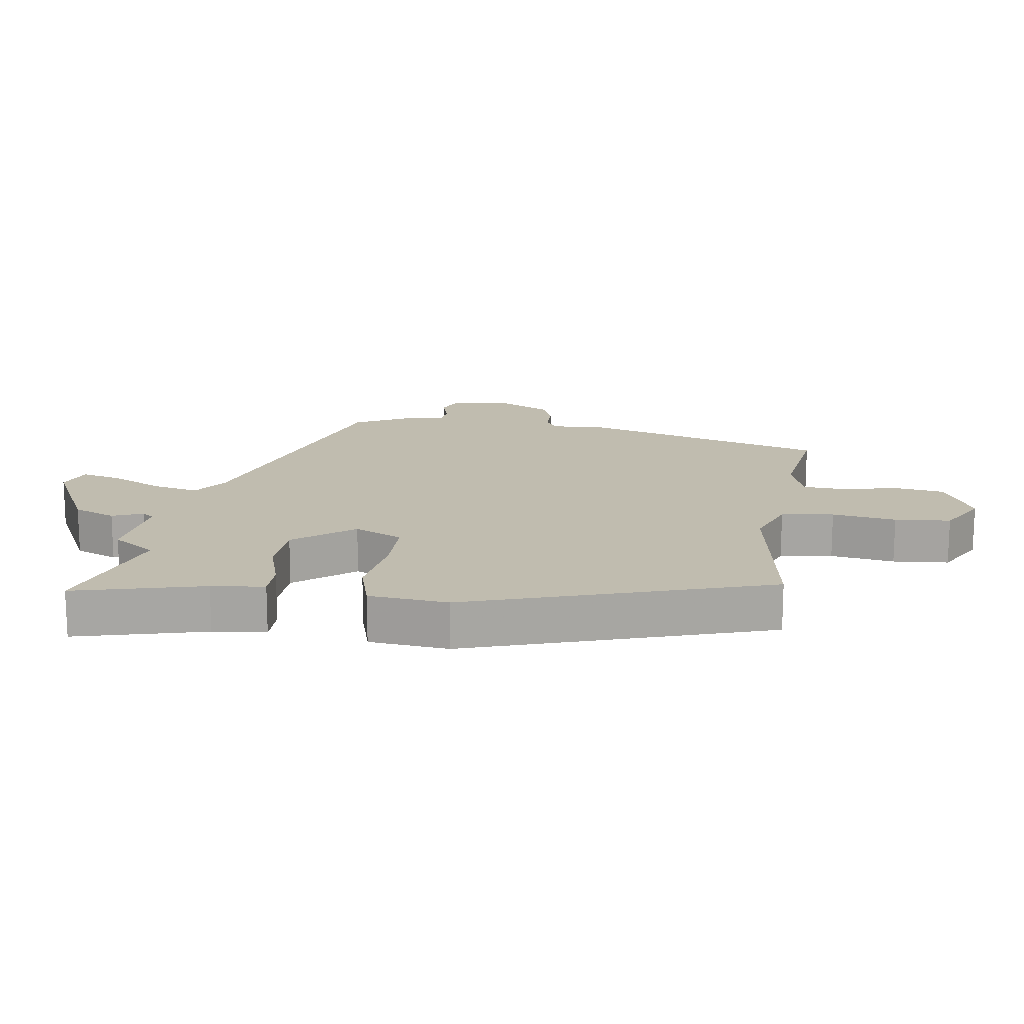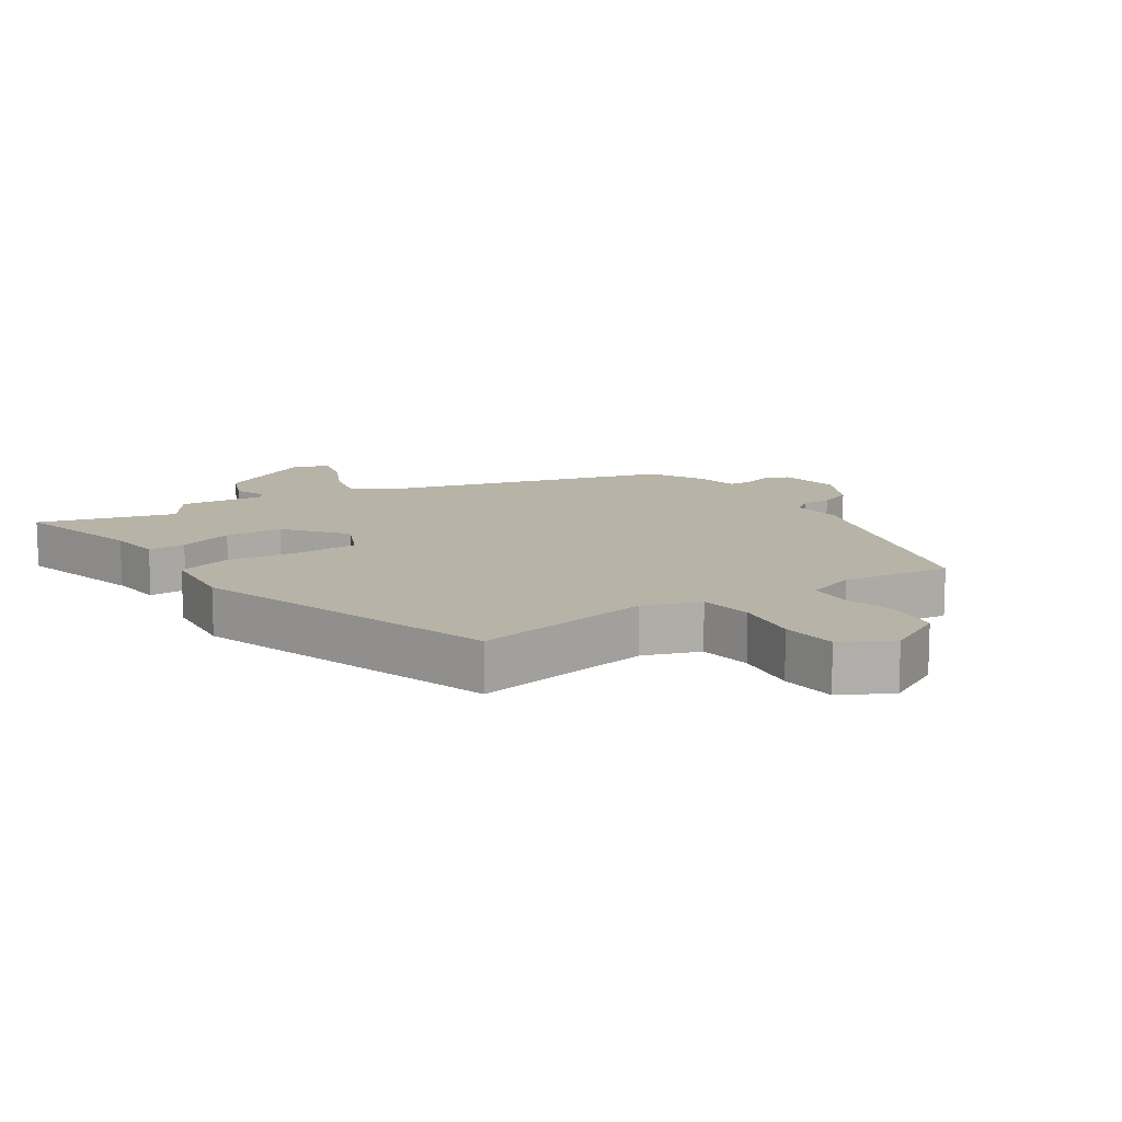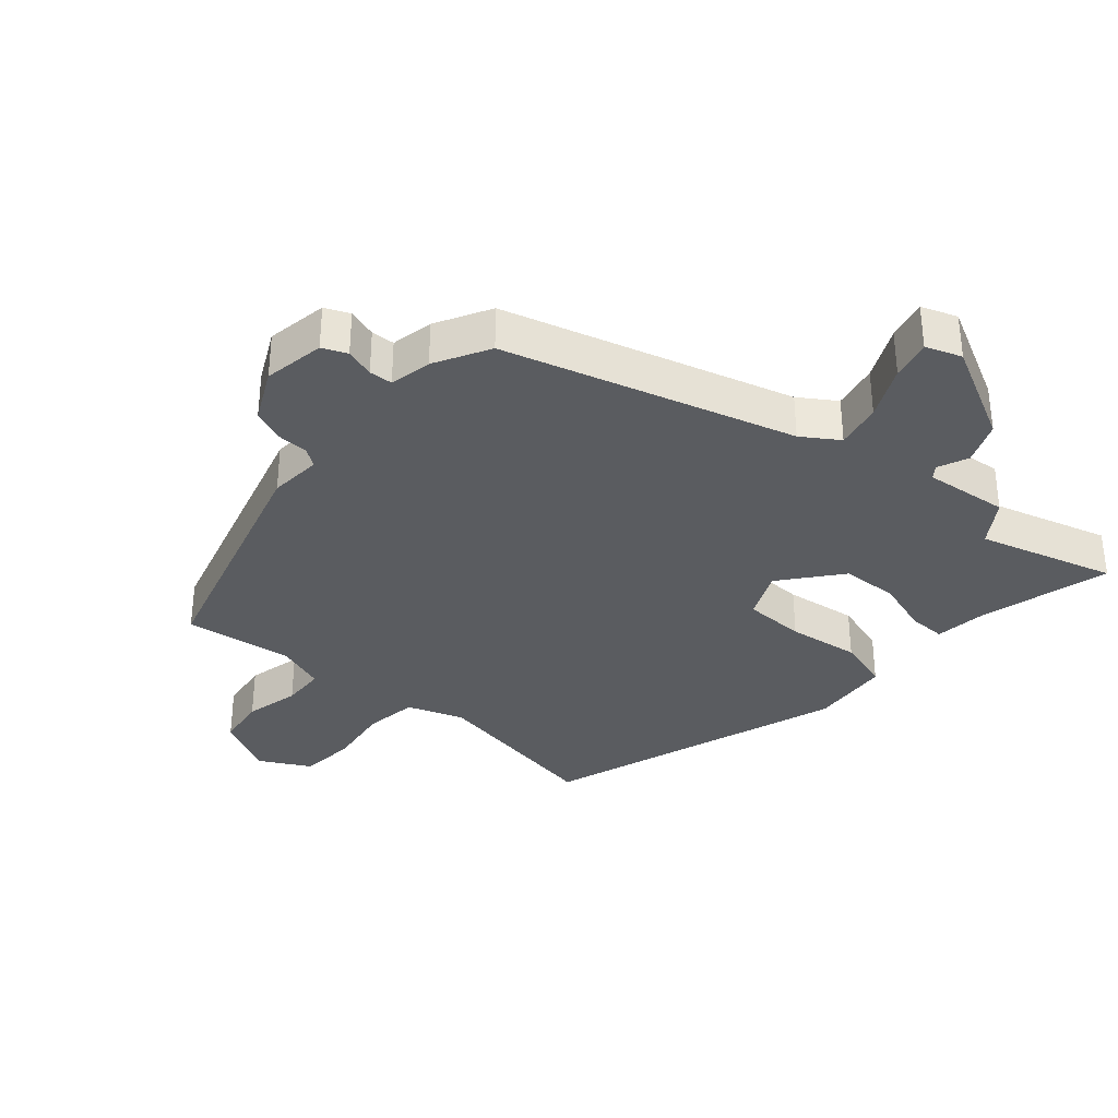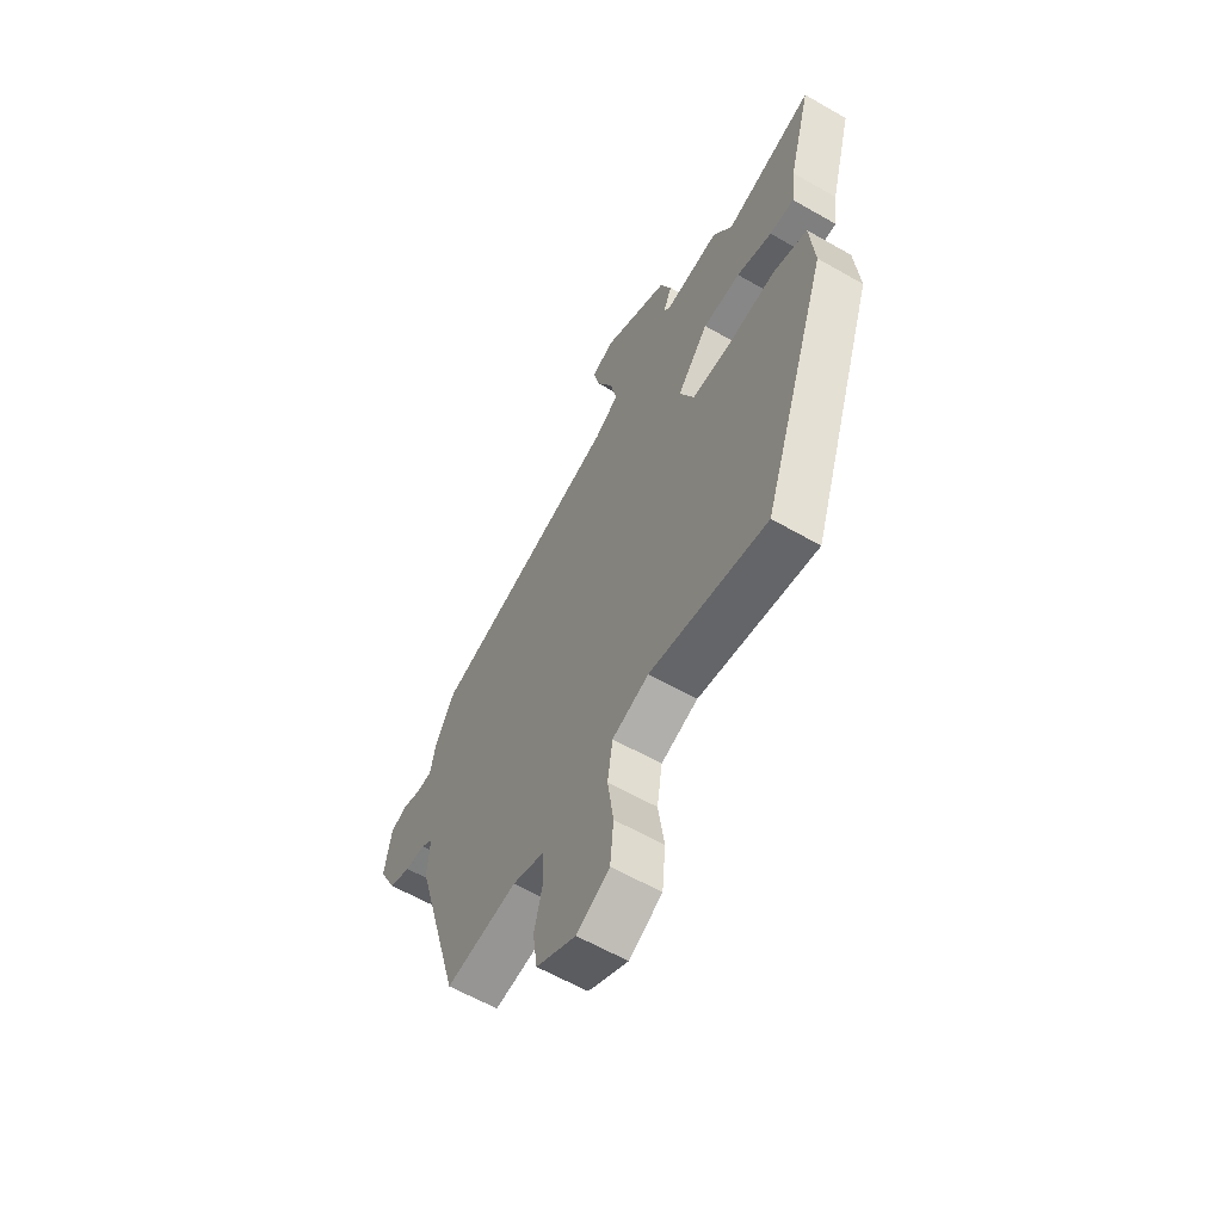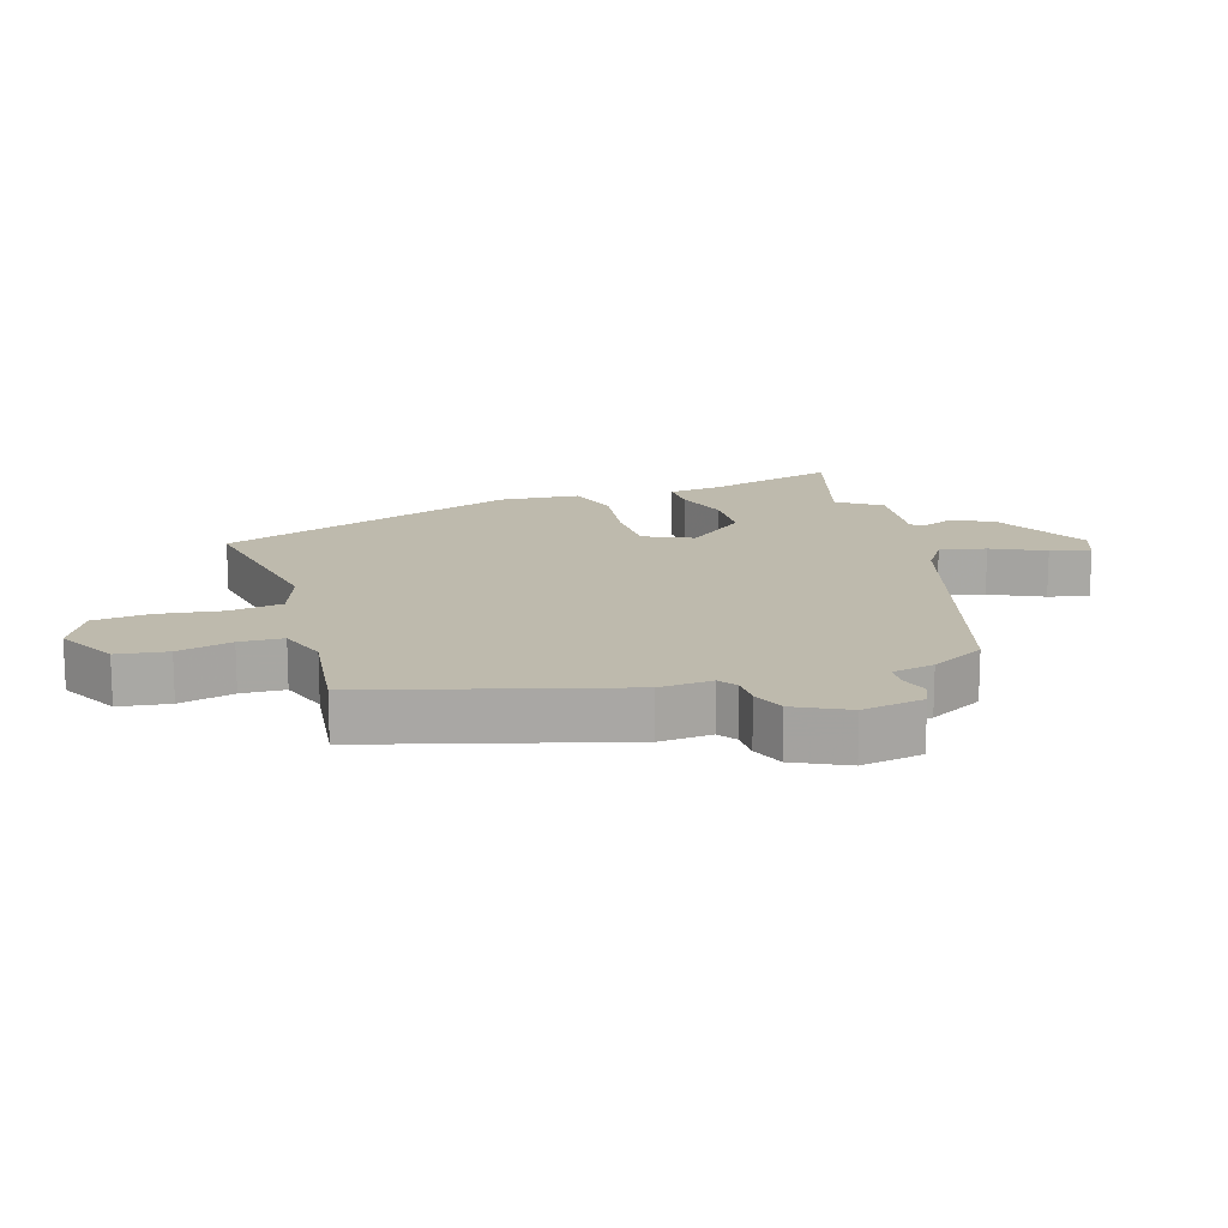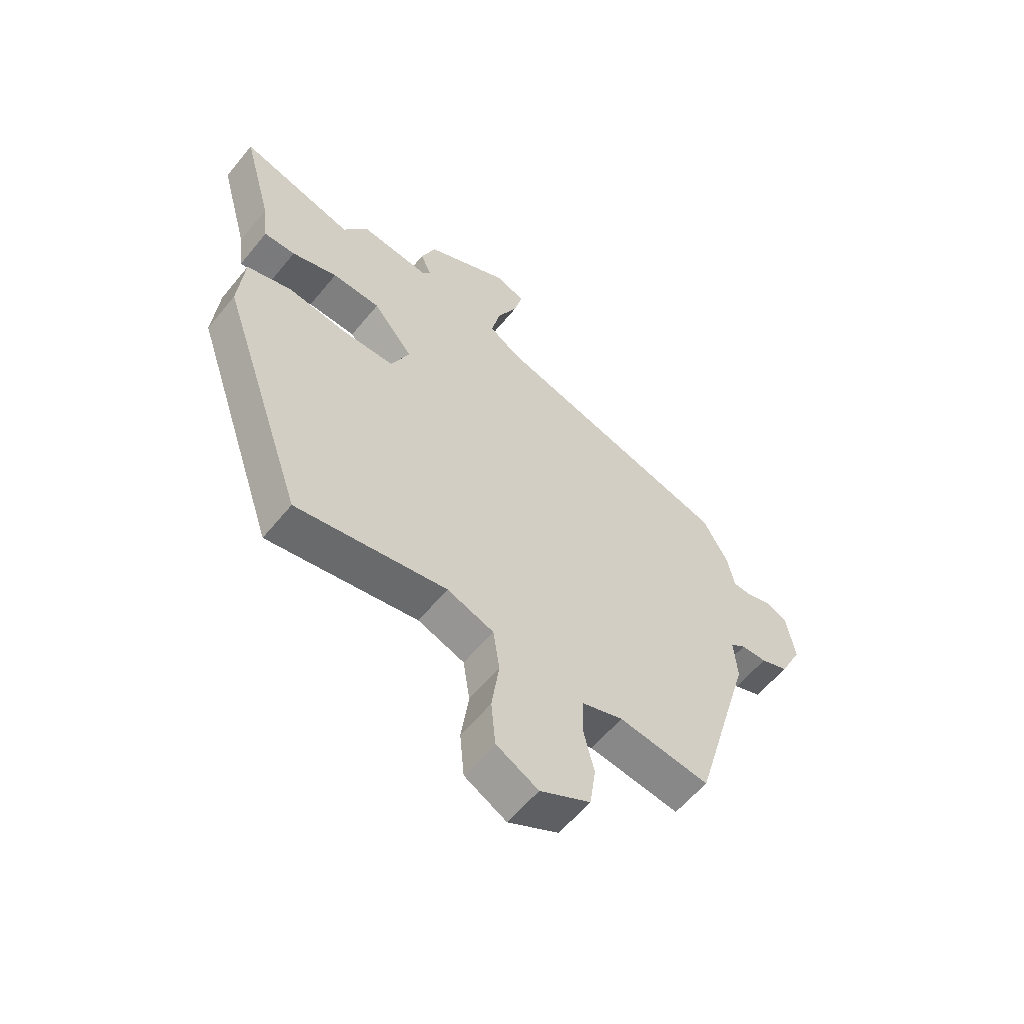
<metadata>
{"format":"obj","ext":"obj","renderer":"f3d","projection":"perspective","resolution":1024,"background":"white","views":[{"elev":16.3,"azim":99.0,"up":"+Y"},{"elev":12.6,"azim":146.6,"up":"+Y"},{"elev":-34.4,"azim":-41.0,"up":"+Y"},{"elev":-60.7,"azim":59.6,"up":"+Z"},{"elev":15.4,"azim":-107.5,"up":"+Y"},{"elev":-58.8,"azim":141.1,"up":"+Z"}]}
</metadata>
<code>
v 0.352 0.07 0.457
v 0.562 0.07 0.518
v 0.508 0.07 0.318
v 0.498 0.07 0.236
v 0.44 0.07 0.237
v 0.356 0.07 0.264
v 0.267 0.07 0.261
v 0.193 0.07 0.17
v 0.227 0.07 0.095
v 0.322 0.07 0.093
v 0.433 0.07 0.108
v 0.516 0.07 0.083
v 0.527 0.07 -0.04
v 0.369 0.07 -0.505
v 0.092 0.07 -0.456
v 0.006 0.07 -0.487
v -0.006 0.07 -0.568
v 0.008 0.07 -0.667
v 0 0.07 -0.753
v -0.077 0.07 -0.795
v -0.17 0.07 -0.746
v -0.181 0.07 -0.668
v -0.161 0.07 -0.584
v -0.164 0.07 -0.517
v -0.24 0.07 -0.491
v -0.407 0.07 -0.513
v -0.517 0.07 -0.129
v -0.511 0.07 -0.048
v -0.539 0.07 -0.028
v -0.586 0.07 -0.027
v -0.637 0.07 -0.007
v -0.677 0.07 0.074
v -0.661 0.07 0.169
v -0.623 0.07 0.185
v -0.578 0.07 0.171
v -0.542 0.07 0.173
v -0.529 0.07 0.238
v -0.483 0.07 0.322
v -0.039 0.07 0.45
v 0.017 0.07 0.487
v 0.002 0.07 0.558
v -0.037 0.07 0.639
v -0.052 0.07 0.701
v 0.003 0.07 0.721
v 0.156 0.07 0.642
v 0.183 0.07 0.576
v 0.163 0.07 0.529
v 0.177 0.07 0.51
v 0.307 0.07 0.524
v 0.352 0 0.457
v 0.562 0 0.518
v 0.508 0 0.318
v 0.498 0 0.236
v 0.44 0 0.237
v 0.356 0 0.264
v 0.267 0 0.261
v 0.193 0 0.17
v 0.227 0 0.095
v 0.322 0 0.093
v 0.433 0 0.108
v 0.516 0 0.083
v 0.527 0 -0.04
v 0.369 0 -0.505
v 0.092 0 -0.456
v 0.006 0 -0.487
v -0.006 0 -0.568
v 0.008 0 -0.667
v 0 0 -0.753
v -0.077 0 -0.795
v -0.17 0 -0.746
v -0.181 0 -0.668
v -0.161 0 -0.584
v -0.164 0 -0.517
v -0.24 0 -0.491
v -0.407 0 -0.513
v -0.517 0 -0.129
v -0.511 0 -0.048
v -0.539 0 -0.028
v -0.586 0 -0.027
v -0.637 0 -0.007
v -0.677 0 0.074
v -0.661 0 0.169
v -0.623 0 0.185
v -0.578 0 0.171
v -0.542 0 0.173
v -0.529 0 0.238
v -0.483 0 0.322
v -0.039 0 0.45
v 0.017 0 0.487
v 0.002 0 0.558
v -0.037 0 0.639
v -0.052 0 0.701
v 0.003 0 0.721
v 0.156 0 0.642
v 0.183 0 0.576
v 0.163 0 0.529
v 0.177 0 0.51
v 0.307 0 0.524
f 48 49 1
f 45 46 47
f 44 45 47
f 43 44 47
f 42 43 47
f 41 42 47
f 40 41 47 48
f 39 40 48 1
f 38 39 1
f 37 38 1
f 36 37 1
f 33 34 35
f 32 33 35
f 31 32 35
f 30 31 35
f 29 30 35
f 28 29 35 36
f 25 26 27 28
f 24 25 28 36
f 21 22 23
f 20 21 23
f 19 20 23
f 18 19 23
f 17 18 23
f 16 17 23 24
f 15 16 24 36
f 13 14 15
f 12 13 15
f 11 12 15
f 10 11 15
f 9 10 15
f 8 9 15 36
f 3 4 5 6
f 3 6 7
f 2 3 7
f 1 2 7
f 1 7 8 36
f 50 98 97
f 96 95 94
f 96 94 93
f 96 93 92
f 96 92 91
f 96 91 90
f 97 96 90 89
f 50 97 89 88
f 50 88 87
f 50 87 86
f 50 86 85
f 84 83 82
f 84 82 81
f 84 81 80
f 84 80 79
f 84 79 78
f 85 84 78 77
f 77 76 75 74
f 85 77 74 73
f 72 71 70
f 72 70 69
f 72 69 68
f 72 68 67
f 72 67 66
f 73 72 66 65
f 85 73 65 64
f 64 63 62
f 64 62 61
f 64 61 60
f 64 60 59
f 64 59 58
f 85 64 58 57
f 55 54 53 52
f 56 55 52
f 56 52 51
f 56 51 50
f 85 57 56 50
f 1 50 51 2
f 2 51 52 3
f 3 52 53 4
f 4 53 54 5
f 5 54 55 6
f 6 55 56 7
f 7 56 57 8
f 8 57 58 9
f 9 58 59 10
f 10 59 60 11
f 11 60 61 12
f 12 61 62 13
f 13 62 63 14
f 14 63 64 15
f 15 64 65 16
f 16 65 66 17
f 17 66 67 18
f 18 67 68 19
f 19 68 69 20
f 20 69 70 21
f 21 70 71 22
f 22 71 72 23
f 23 72 73 24
f 24 73 74 25
f 25 74 75 26
f 26 75 76 27
f 27 76 77 28
f 28 77 78 29
f 29 78 79 30
f 30 79 80 31
f 31 80 81 32
f 32 81 82 33
f 33 82 83 34
f 34 83 84 35
f 35 84 85 36
f 36 85 86 37
f 37 86 87 38
f 38 87 88 39
f 39 88 89 40
f 40 89 90 41
f 41 90 91 42
f 42 91 92 43
f 43 92 93 44
f 44 93 94 45
f 45 94 95 46
f 46 95 96 47
f 47 96 97 48
f 48 97 98 49
f 49 98 50 1

</code>
